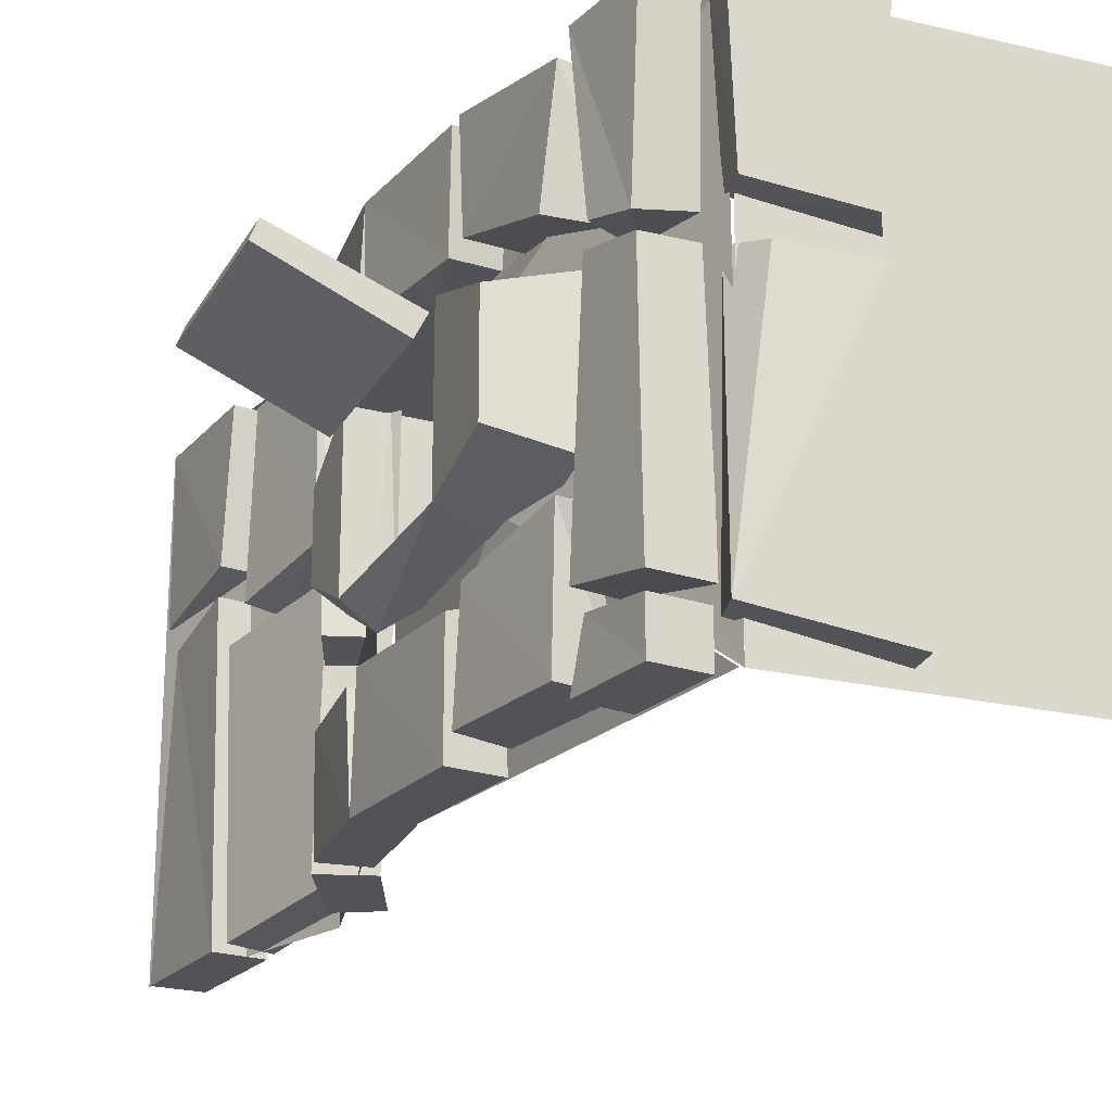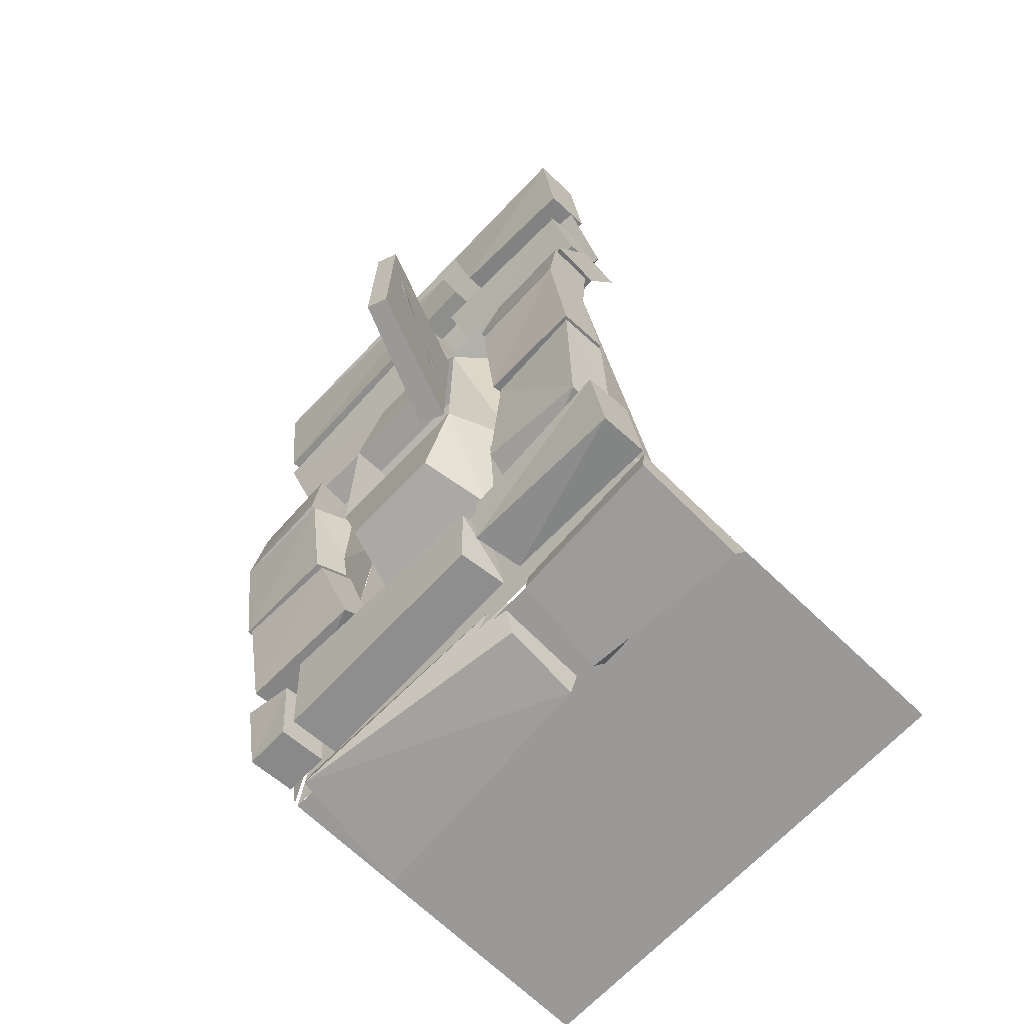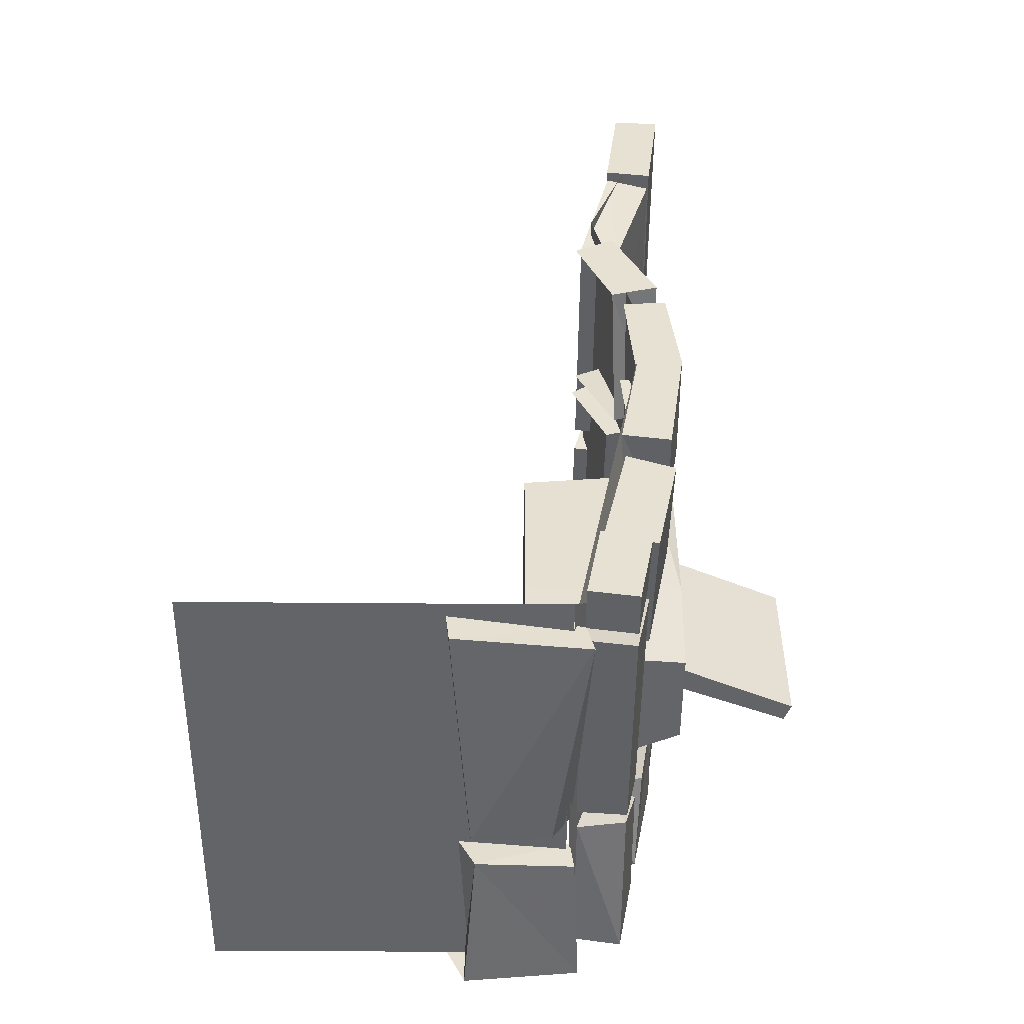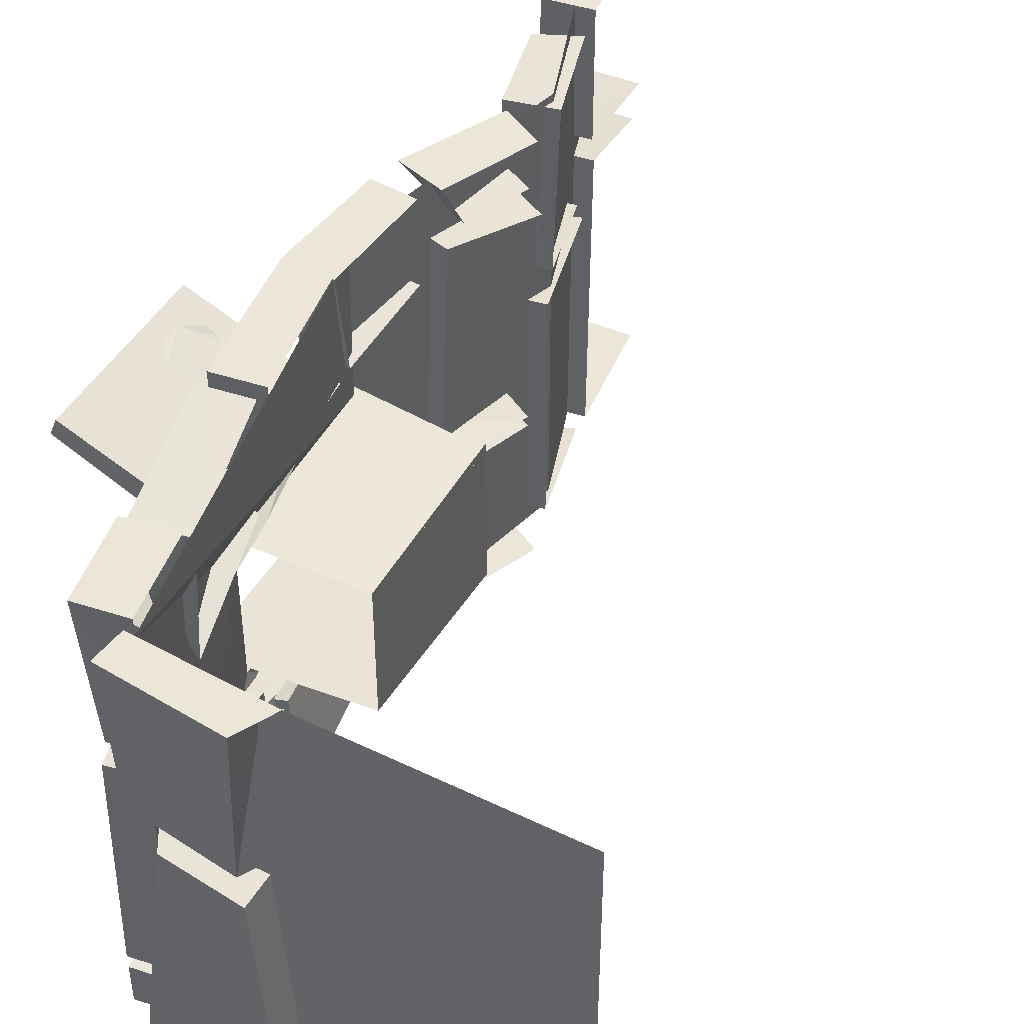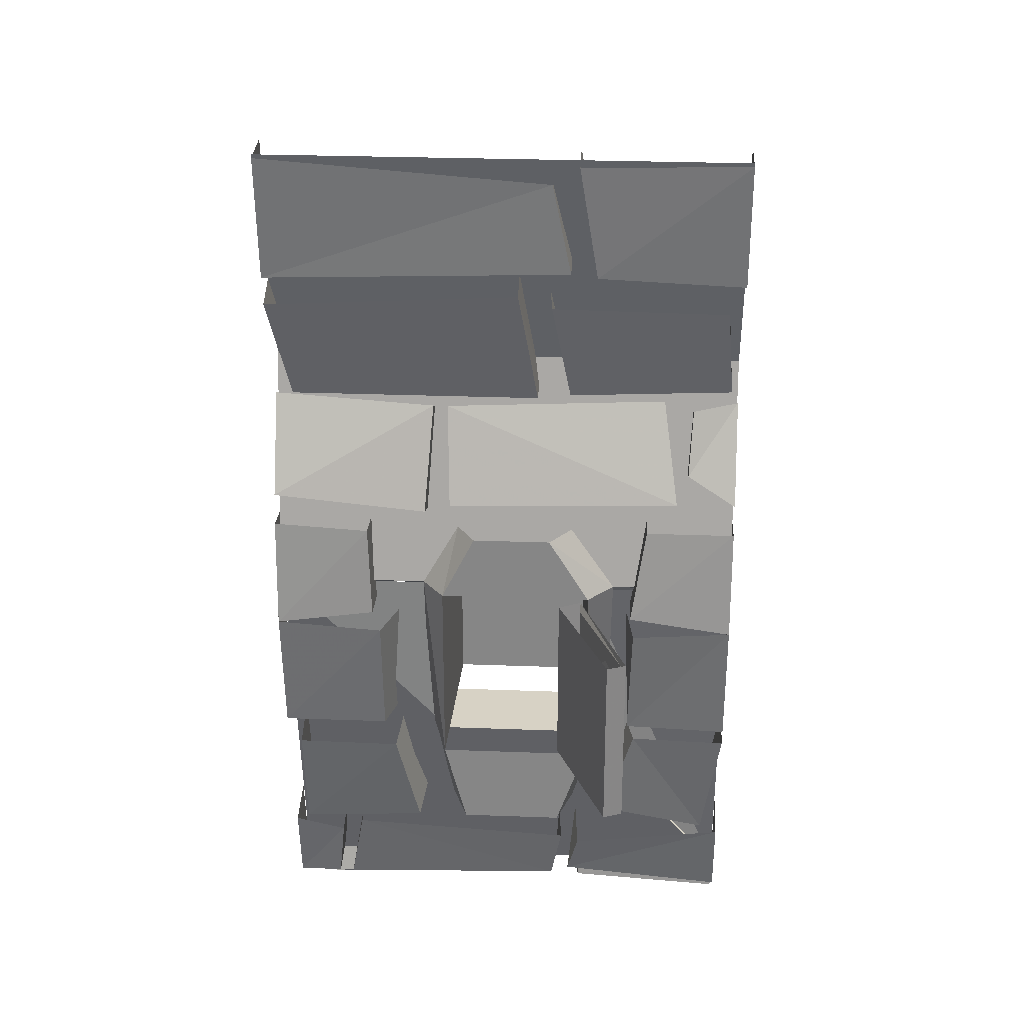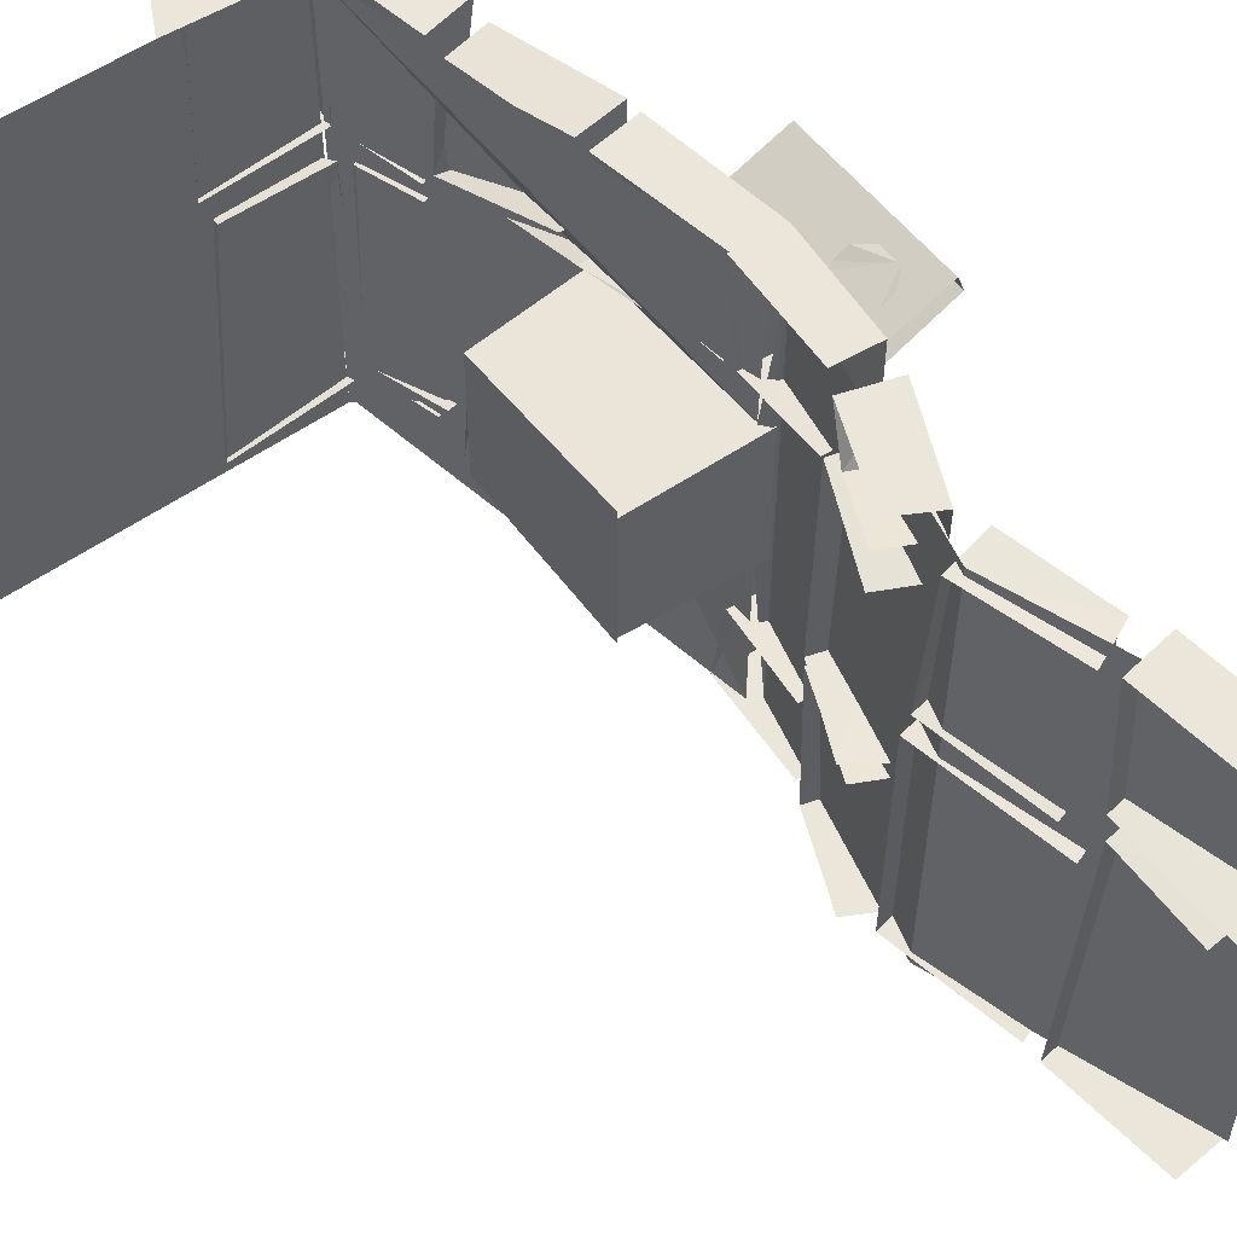
<metadata>
{"format":"obj","ext":"obj","renderer":"f3d","projection":"perspective","resolution":1024,"background":"white","views":[{"elev":-21.8,"azim":-22.3,"up":"+Z"},{"elev":-68.9,"azim":-43.8,"up":"+Y"},{"elev":-51.3,"azim":179.5,"up":"+Y"},{"elev":46.4,"azim":29.0,"up":"+Z"},{"elev":27.5,"azim":-86.7,"up":"+Y"},{"elev":55.0,"azim":143.3,"up":"+Z"}]}
</metadata>
<code>
o unused/7599
v 76 -240 -64
v 89 -240 -64
v 89 -240 64
v 76 -240 64
v 64 -240 -64
v 64 -240 64
v 32 -240 -64
v 32 -240 64
v 101 -240 -64
v 101 -240 64
v 116 -240 -64
v 116 -240 64
v 128 -240 -64
v 128 -240 64
v 4 -35 -64
v 3 -32 18
v 1 -7 13
v 0 -1 -64
v 13 0 -64
v 17 -33 -64
v 16 -30 18
v 14 -6 13
v 3 -33 25
v 0 -1 64
v 0 -2 20
v 13 -1 20
v 16 -31 25
v 4 -35 64
v 17 -33 64
v 13 0 64
v 13 -71 18
v 13 -69 62
v 7 -44 60
v 6 -43 13
v 17 -40 12
v 26 -69 18
v 26 -66 62
v 6 -43 60
v 17 -38 60
v 5 -43 -64
v 15 -73 -59
v 15 -73 9
v 4 -39 4
v 26 -71 9
v 16 -35 4
v 12 -215 -44
v 16 -235 14
v 13 -219 17
v 30 -233 15
v 25 -216 16
v 16 -237 -48
v 30 -235 -48
v 13 -219 -50
v 12 -215 -64
v 16 -237 -64
v 16 -237 -52
v 29 -235 -52
v 25 -216 -50
v 16 -233 19
v 16 -237 64
v 12 -215 64
v 13 -221 22
v 25 -216 21
v 29 -233 21
v 29 -235 64
v 25 -212 64
v 57 -248 10
v 36 -246 11
v 27 -246 -55
v 62 -248 -60
v 58 -238 12
v 31 -237 13
v 29 -238 -55
v 63 -239 -60
v 56 -248 19
v 59 -250 64
v 28 -247 64
v 30 -246 22
v 31 -238 22
v 61 -239 19
v 59 -238 64
v 25 -212 -44
v 29 -235 -64
v 0 -138 64
v 5 -174 64
v 18 -172 64
v 12 -136 64
v 12 -136 -64
v 18 -172 -64
v 5 -174 -64
v 0 -138 -64
v 0 -140 -35
v 5 -174 -35
v 17 -173 -31
v 13 -139 -30
v 25 -212 -64
v 5 -178 64
v 11 -212 59
v 25 -209 59
v 18 -176 64
v 17 -176 -60
v 24 -209 -60
v 10 -212 -60
v 4 -181 -60
v 5 -182 -32
v 11 -211 -26
v 24 -205 -24
v 18 -176 -30
v 3 -108 64
v 13 -139 64
v 15 -109 64
v 15 -109 -64
v 13 -139 -64
v 3 -108 -64
v 2 -109 -38
v 0 -134 -37
v 13 -135 -37
v 15 -110 -38
v 17 -74 64
v 5 -100 64
v 18 -104 64
v 28 -80 64
v 28 -80 -64
v 18 -104 -64
v 5 -100 -64
v 17 -74 -64
v 15 -76 -20
v 5 -104 -22
v 16 -108 -22
v 27 -82 -20
v 27 -82 52
v 20 -98 51
v 9 -93 51
v 15 -76 52
v 28 -84 -15
v 18 -106 -15
v 5 -102 -15
v 15 -76 -16
v 5 -100 48
v 17 -74 44
v 19 -104 48
v 29 -80 44
v 26 -71 -59
v 17 -38 -64
v 29 -238 64
v 6 -178 38
v 10 -206 30
v 19 -180 36
v 25 -212 27
v 5 -173 36
v 17 -170 37
v 0 -140 37
v 13 -139 35
v 0 -134 36
v 13 -135 36
v 3 -108 40
v 15 -109 40
v 0 -203 16
v 0 -203 -11
v 18 -207 -16
v 18 -207 20
v 0 -180 24
v 0 -180 -17
v 18 -176 -23
v 18 -176 30
v 0 -128 24
v 43 -130 22
v 43 -177 22
v 0 -128 -17
v 0 -110 13
v 0 -110 -8
v 8 -110 -13
v 8 -128 -23
v 43 -177 -15
v 43 -130 -15
v 8 -128 31
v 8 -110 19
v 23 -64 64
v 23 -64 -64
v 8 -128 -64
v 8 -128 64
v 11 -130 -17
v 11 -131 24
v 0 0 64
v 0 0 -64
v 12 -180 23
v 11 -130 64
v 11 -130 -64
v 31 -240 -64
v 12 -180 -17
v 31 -240 64
v 43 -130 24
v 43 -130 -17
v -35 -177 30
v -3 -177 16
v 0 -177 22
v -33 -177 35
v -35 -129 30
v -3 -129 16
v 0 -129 22
v -33 -129 35
v -31 -175 34
v -31 -131 34
v -2 -131 22
v -2 -175 22
v -11 -155 26
v -11 -157 26
v -10 -159 25
v -9 -159 25
v -7 -157 24
v -7 -155 24
v -9 -153 25
v -10 -153 25
v -12 -155 27
v -12 -157 27
v -10 -160 26
v -8 -160 25
v -5 -157 24
v -5 -155 24
v -8 -152 25
v -10 -152 26
v -26 -140 32
v -26 -144 32
v -23 -147 31
v -21 -147 30
v -18 -144 29
v -18 -140 29
v -21 -137 30
v -23 -137 31
v -28 -139 33
v -28 -145 33
v -24 -149 32
v -20 -149 30
v -16 -145 28
v -16 -139 28
v -20 -135 30
v -24 -135 32
v 76 -240 -64
v 76 -240 -64
v 76 -240 -64
v 76 -240 -64
v 76 -240 -64
v 76 -240 -64
v 76 -240 -64
v 76 -240 -64
v 76 -240 -64
v 76 -240 -64
v 76 -240 -64
v 76 -240 -64
v 76 -240 -64
v 76 -240 -64
v 76 -240 -64
v 76 -240 -64
v 76 -240 -64
v 76 -240 -64
v 76 -240 -64
v 76 -240 -64
v 76 -240 -64
v 76 -240 -64
v 76 -240 -64
v 76 -240 -64
v 76 -240 -64
v 76 -240 -64
v 76 -240 -64
v 76 -240 -64
v 76 -240 -64
v 76 -240 -64
f 1 2 3
f 1 3 4
f 1 4 5
f 5 4 6
f 5 6 7
f 7 6 8
f 2 9 10
f 2 10 3
f 9 11 12
f 9 12 10
f 11 13 14
f 11 14 12
f 15 16 17
f 15 17 18
f 15 18 19
f 15 19 20
f 15 20 16
f 16 20 21
f 16 21 17
f 17 21 22
f 23 24 25
f 23 25 26
f 23 26 27
f 23 27 28
f 23 28 24
f 24 28 29
f 24 29 30
f 31 32 33
f 31 33 34
f 31 34 35
f 31 35 36
f 31 36 32
f 32 36 37
f 32 37 38
f 38 37 39
f 40 41 42
f 40 42 43
f 43 42 44
f 43 44 45
f 46 47 48
f 48 47 49
f 48 49 50
f 46 51 47
f 47 51 52
f 47 52 49
f 53 54 55
f 53 55 56
f 53 56 57
f 53 57 58
f 59 60 61
f 59 61 62
f 59 62 63
f 59 63 64
f 59 64 60
f 60 64 65
f 60 65 61
f 61 65 66
f 67 68 69
f 67 69 70
f 67 70 71
f 67 71 68
f 68 71 72
f 68 72 69
f 69 72 73
f 69 73 70
f 70 73 74
f 70 74 71
f 75 76 77
f 75 77 78
f 75 78 79
f 75 79 80
f 75 80 81
f 75 81 76
f 51 46 82
f 51 82 52
f 56 55 83
f 56 83 57
f 84 85 86
f 84 86 87
f 88 89 90
f 88 90 91
f 91 90 92
f 92 90 93
f 92 93 94
f 92 94 95
f 96 83 55
f 96 55 54
f 97 98 99
f 97 99 100
f 101 102 103
f 101 103 104
f 104 103 105
f 105 103 106
f 105 106 107
f 105 107 108
f 109 84 110
f 109 110 111
f 112 113 91
f 112 91 114
f 114 91 115
f 115 91 116
f 115 116 117
f 115 117 118
f 119 120 121
f 119 121 122
f 123 124 125
f 123 125 126
f 126 125 127
f 127 125 128
f 127 128 129
f 127 129 130
f 131 132 133
f 131 133 134
f 134 133 119
f 119 133 120
f 120 133 132
f 120 132 121
f 135 136 137
f 135 137 138
f 138 137 139
f 138 139 140
f 140 139 141
f 140 141 142
f 136 141 139
f 136 139 137
f 124 129 128
f 124 128 125
f 143 42 41
f 143 41 144
f 144 41 40
f 143 44 42
f 27 29 28
f 6 145 77
f 6 77 76
f 78 145 79
f 145 78 77
f 146 147 98
f 146 98 97
f 147 146 148
f 147 148 149
f 147 149 98
f 98 149 99
f 106 103 102
f 106 102 107
f 93 90 89
f 93 89 94
f 84 150 85
f 85 150 151
f 85 151 86
f 84 152 150
f 150 152 153
f 150 153 151
f 109 154 84
f 84 154 155
f 84 155 110
f 109 156 154
f 154 156 157
f 154 157 155
f 113 116 91
f 116 113 117
f 158 159 160
f 158 160 161
f 158 161 162
f 158 162 159
f 159 162 163
f 159 163 164
f 159 164 160
f 162 161 165
f 162 165 166
f 162 166 167
f 162 167 168
f 169 166 170
f 169 170 171
f 169 171 172
f 169 172 173
f 169 173 163
f 169 163 174
f 169 174 175
f 169 175 166
f 166 175 167
f 170 166 176
f 170 176 177
f 163 173 164
f 166 165 176
f 178 179 180
f 178 180 181
f 181 180 182
f 181 182 183
f 184 185 179
f 184 179 178
f 183 186 8
f 183 8 187
f 188 189 190
f 188 190 182
f 186 190 7
f 186 7 191
f 174 168 192
f 174 192 193
f 194 195 196
f 194 196 197
f 194 197 198
f 194 198 195
f 195 198 199
f 195 199 200
f 195 200 196
f 196 200 197
f 197 200 201
f 197 201 198
f 201 197 202
f 201 202 203
f 201 203 200
f 200 203 204
f 200 204 196
f 196 204 205
f 196 205 197
f 197 205 202
f 206 207 208
f 206 208 209
f 206 209 210
f 206 210 211
f 206 211 212
f 206 212 213
f 214 215 216
f 214 216 217
f 214 217 218
f 214 218 219
f 214 219 220
f 214 220 221
f 222 223 224
f 222 224 225
f 222 225 226
f 222 226 227
f 222 227 228
f 222 228 229
f 230 231 232
f 230 232 233
f 230 233 234
f 230 234 235
f 230 235 236
f 230 236 237

</code>
